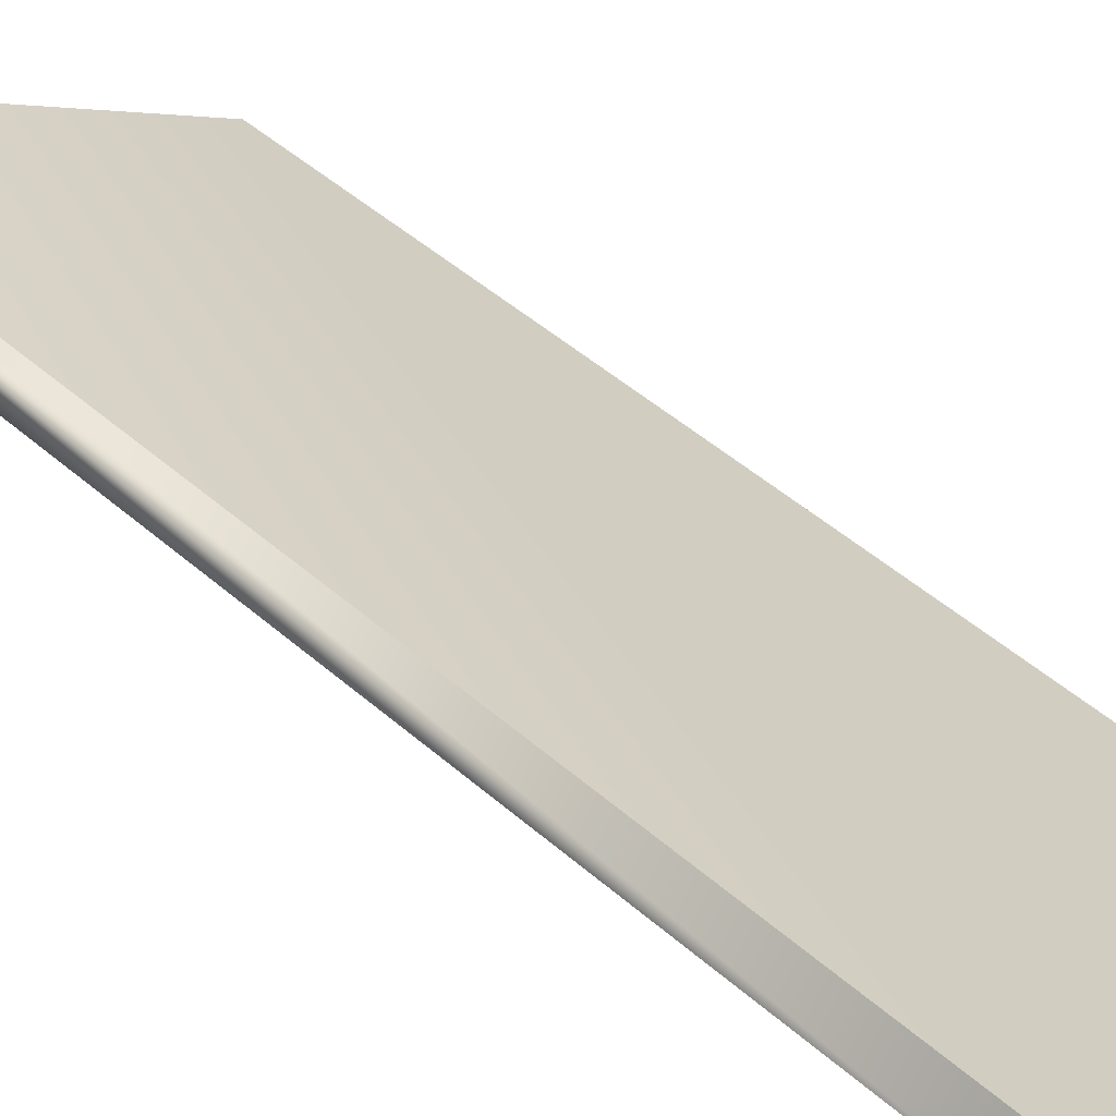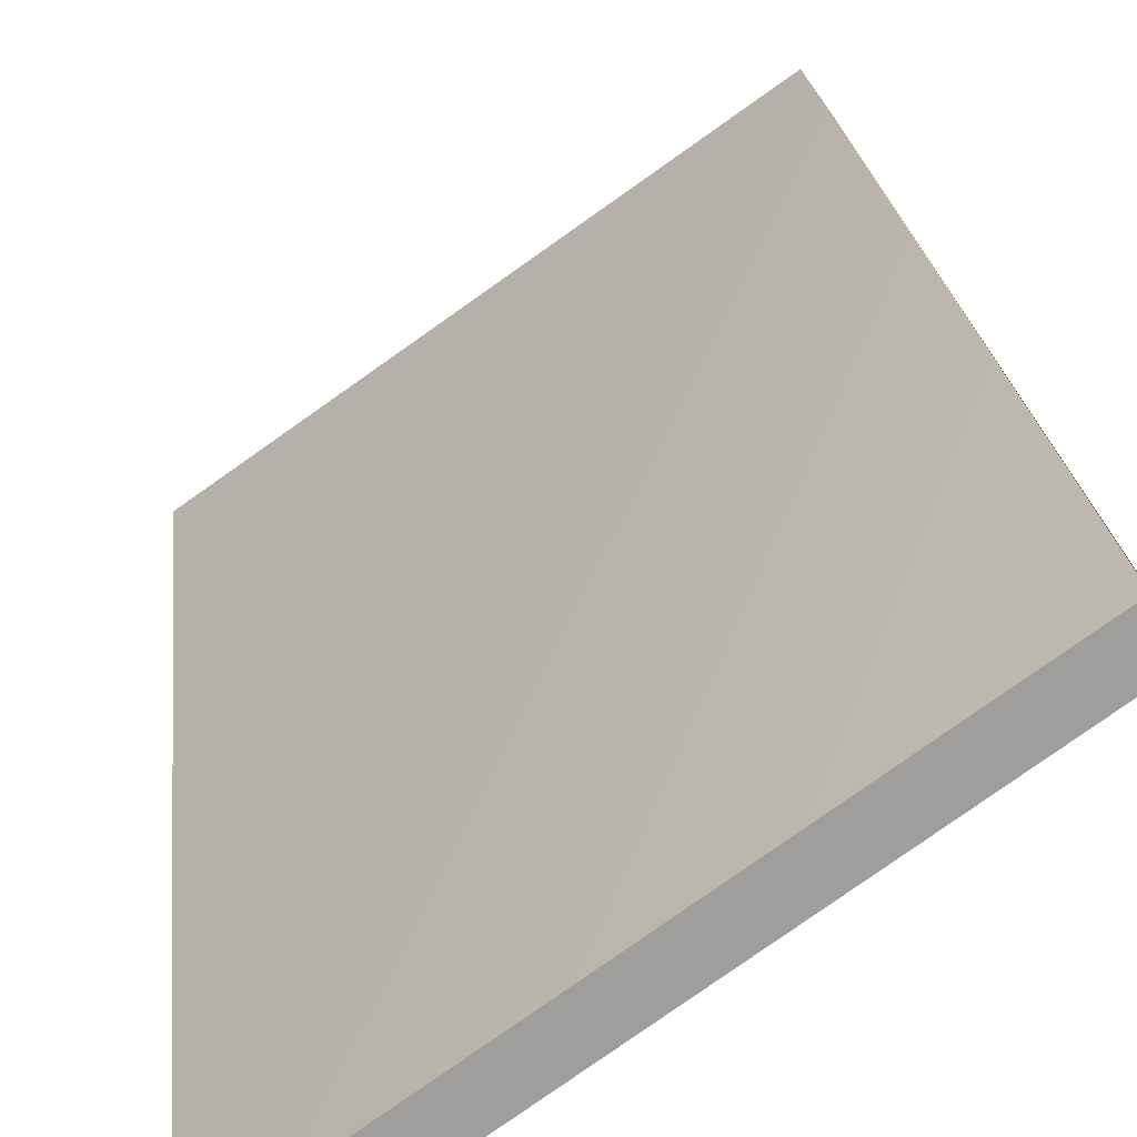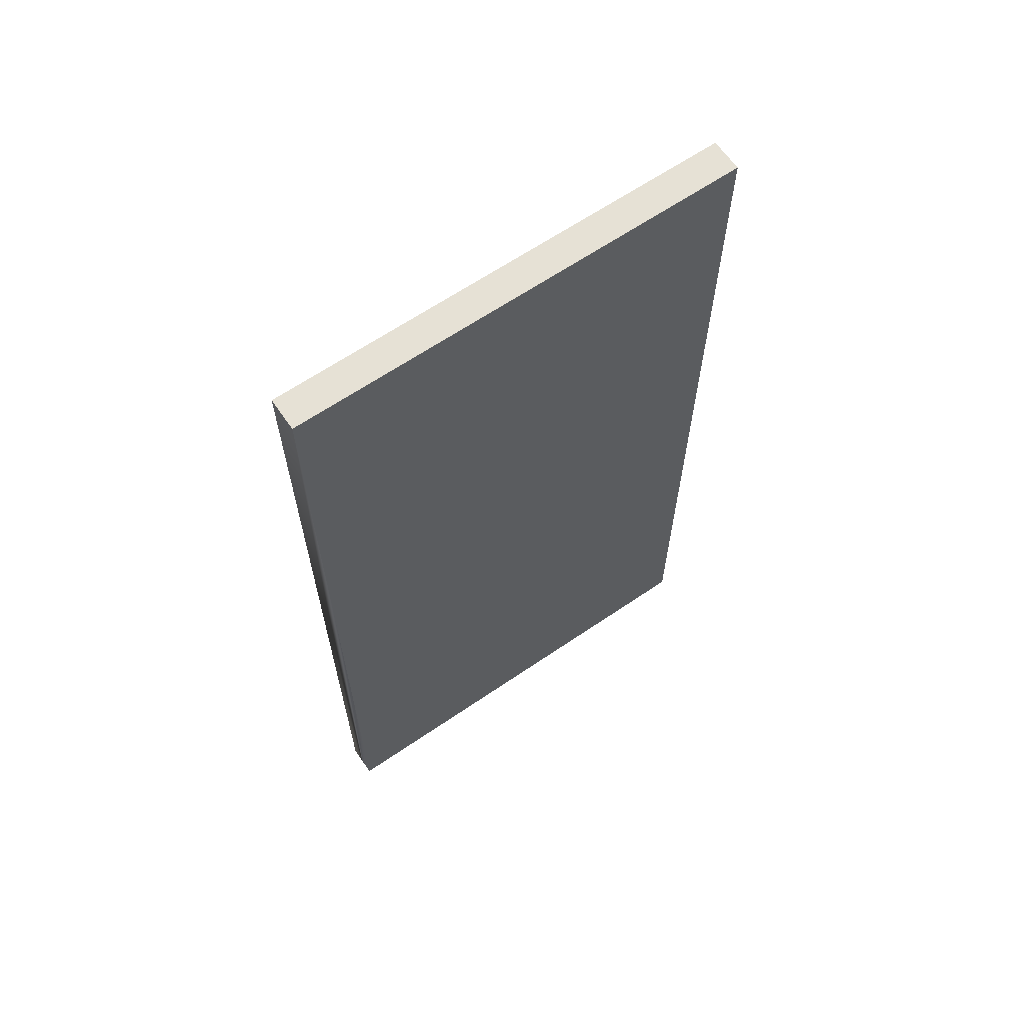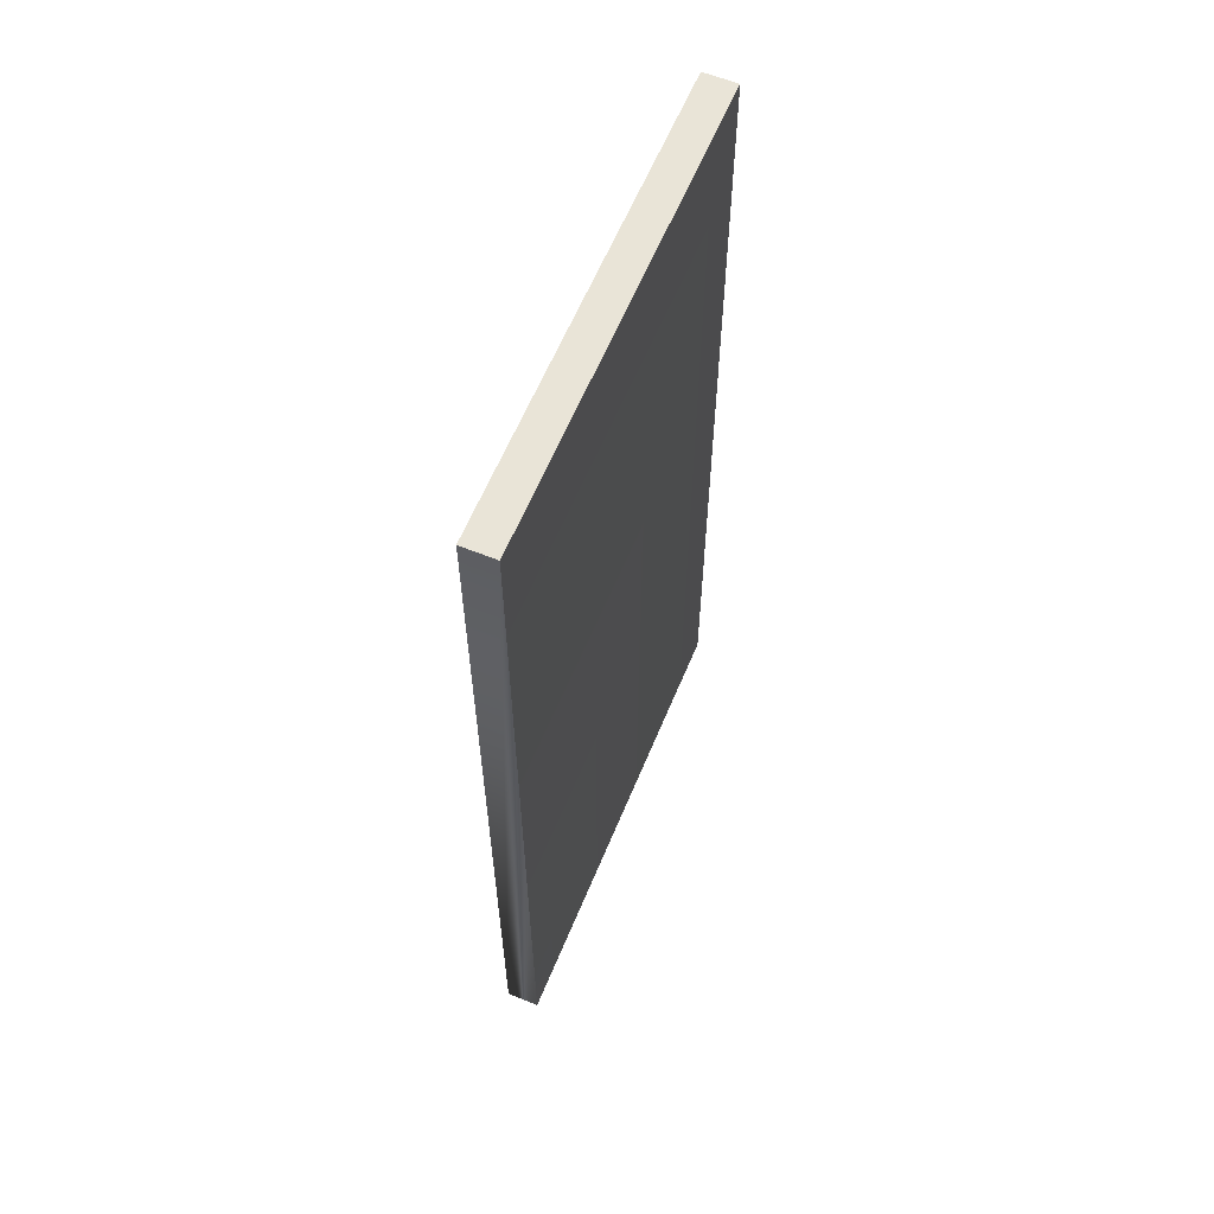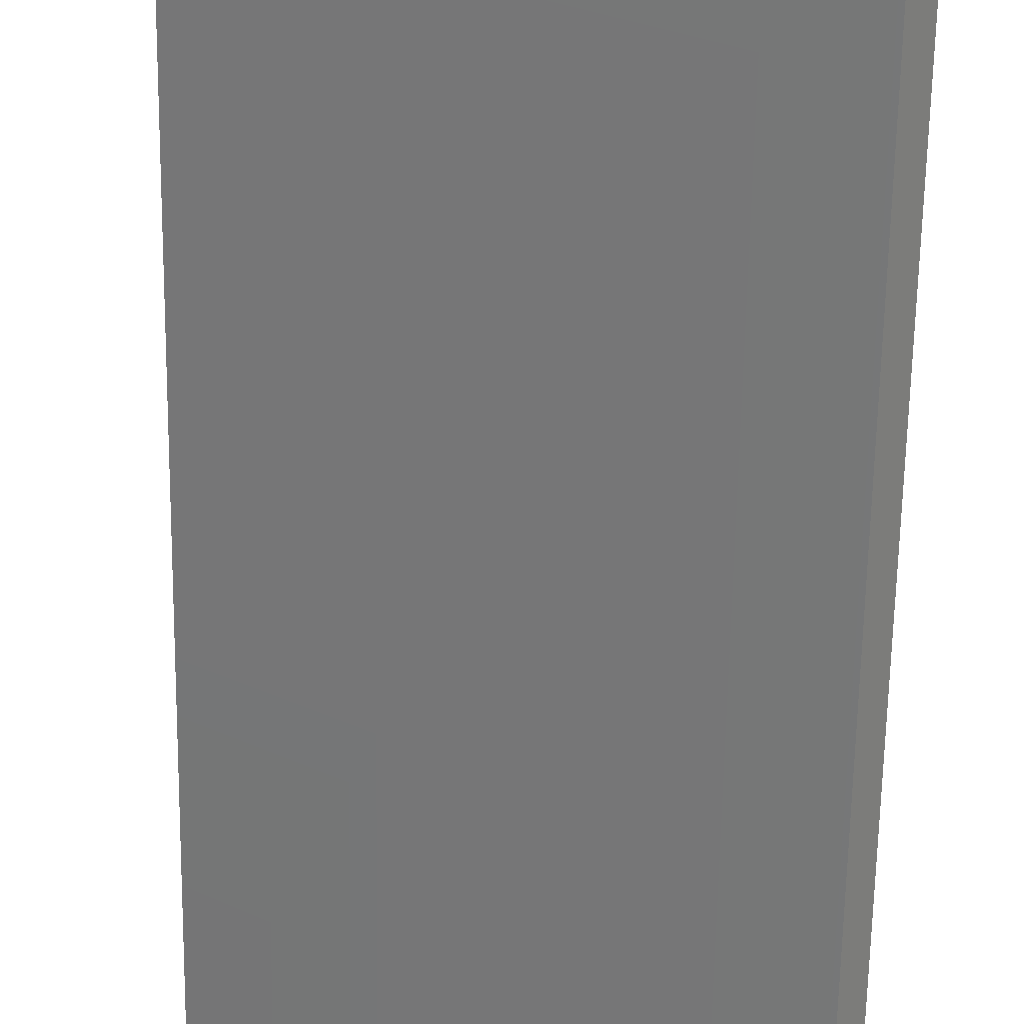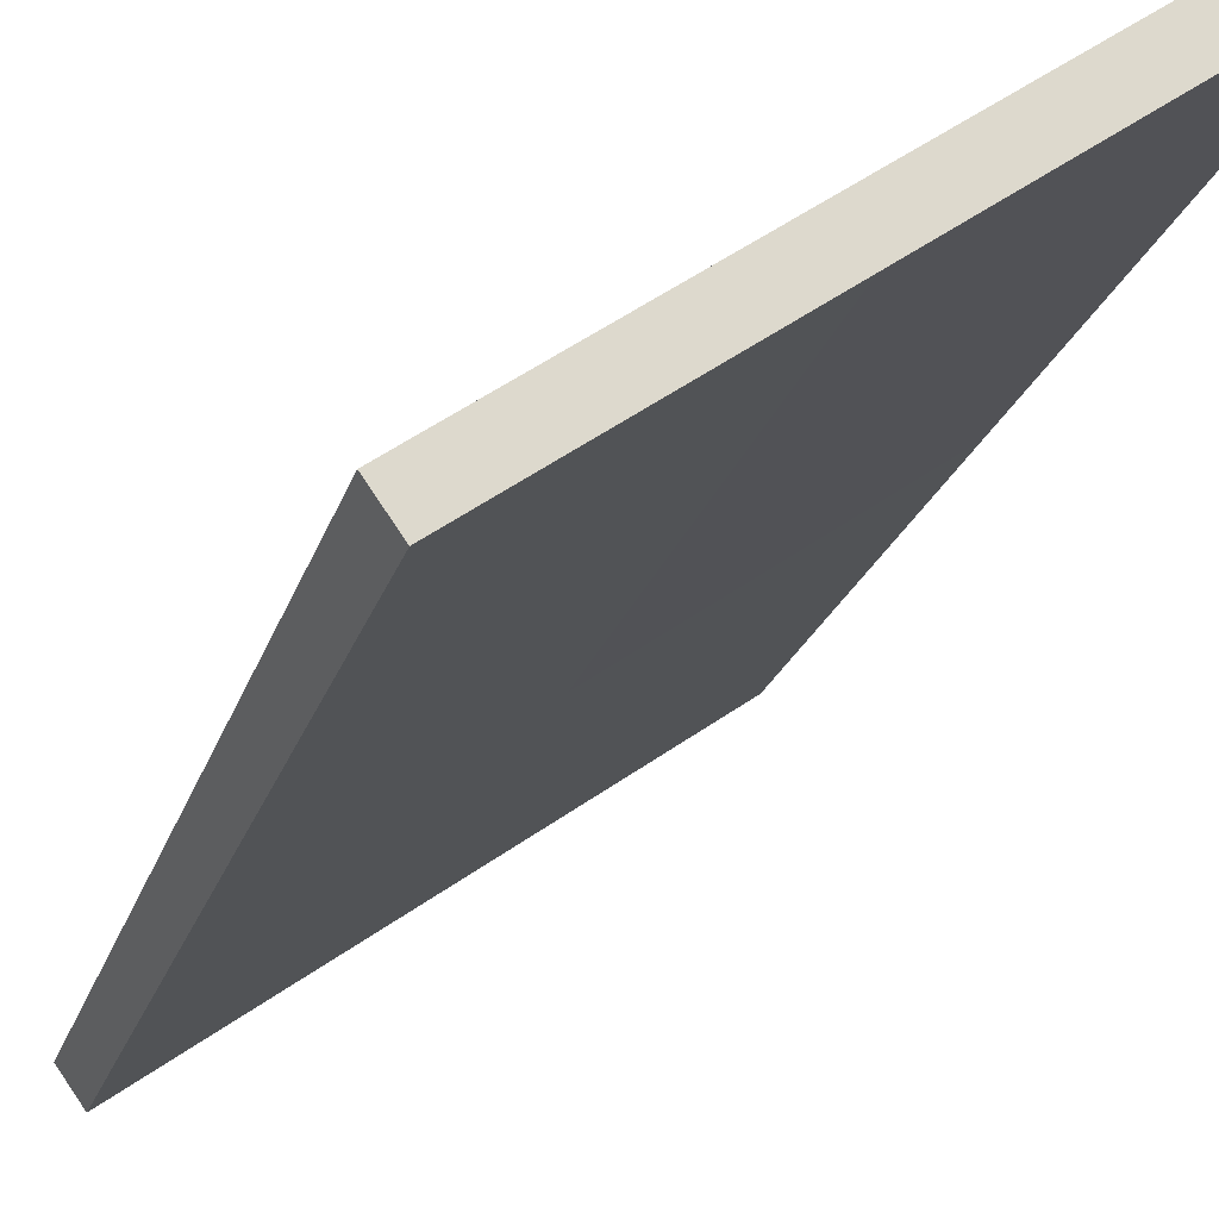
<metadata>
{"format":"obj","ext":"obj","renderer":"f3d","projection":"perspective","resolution":1024,"background":"white","views":[{"elev":47.8,"azim":134.5,"up":"+Z"},{"elev":19.4,"azim":-5.2,"up":"+Z"},{"elev":64.5,"azim":110.5,"up":"+Y"},{"elev":61.0,"azim":77.4,"up":"+Y"},{"elev":-63.0,"azim":179.1,"up":"+Z"},{"elev":-19.0,"azim":-13.3,"up":"+Z"}]}
</metadata>
<code>
g ui02
v -0.6126 32.85 0.8751
v -0.6126 -27.55 0.8751
v 0.6133 32.85 -0.8759
v 0.6133 -27.55 -0.8759
v -24.15 -27.55 -18.21
v -25.37 -27.55 -16.46
v -24.15 32.85 -18.21
v -25.37 32.85 -16.46
v 0.6133 -27.55 -0.8759
v -0.6126 -27.55 0.8751
v -24.15 -27.55 -18.21
v -25.37 -27.55 -16.46
v 0.6133 32.85 -0.8759
v -24.15 32.85 -18.21
v -24.15 -27.55 -18.21
v -0.6126 32.85 0.8751
v 0.6133 32.85 -0.8759
v -25.37 32.85 -16.46
v -24.15 32.85 -18.21
v -0.6126 32.85 0.8751
v -25.37 -27.55 -16.46
v -25.37 32.85 -16.46
f 3 1 2
f 2 4 3
f 7 5 6
f 6 8 7
f 11 9 10
f 10 12 11
f 14 13 4
f 4 15 14
f 18 16 17
f 17 19 18
f 21 2 20
f 20 22 21

</code>
